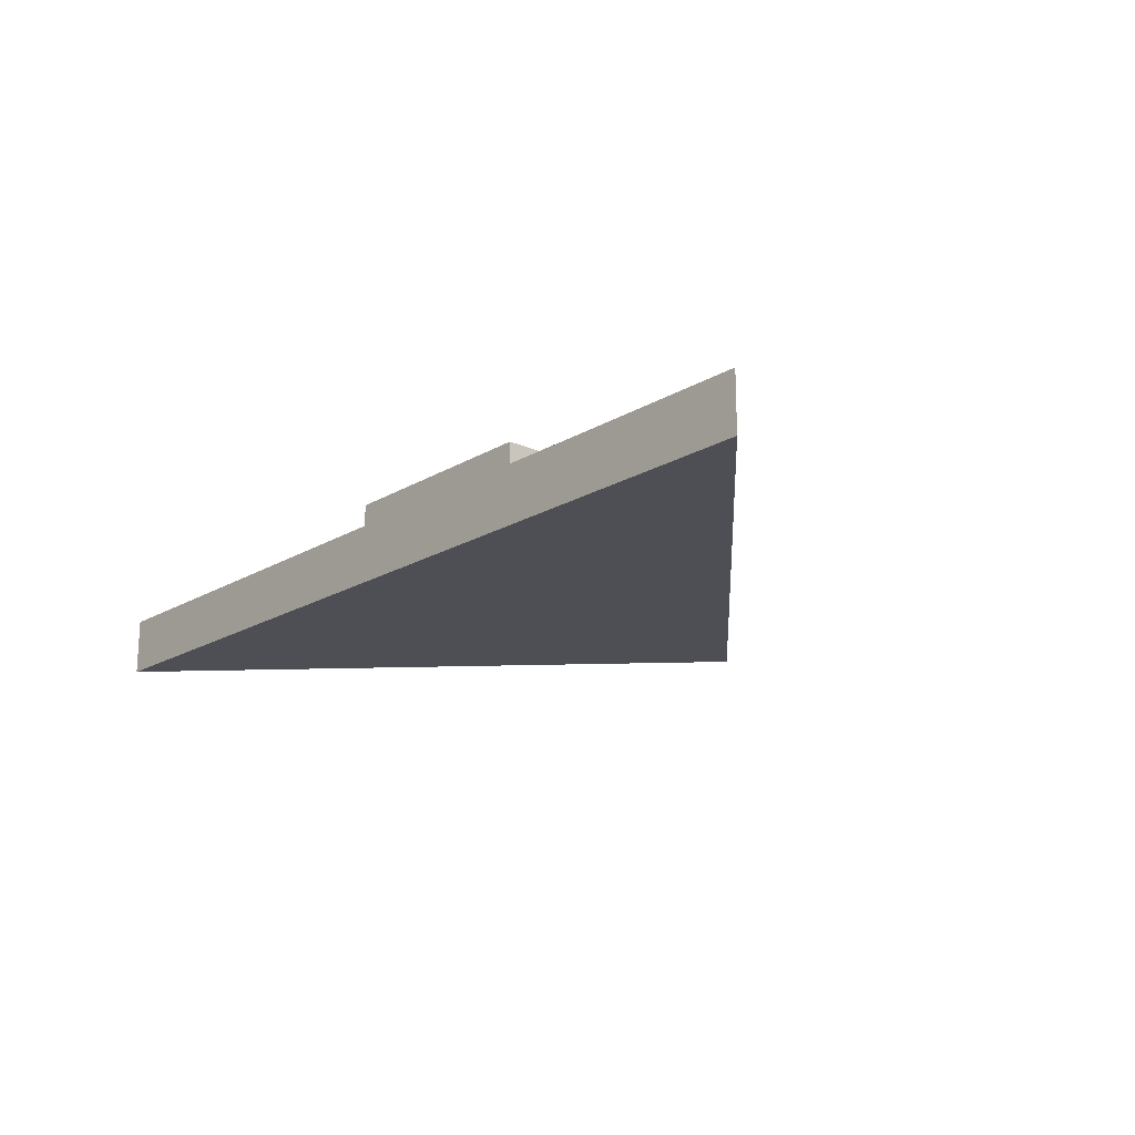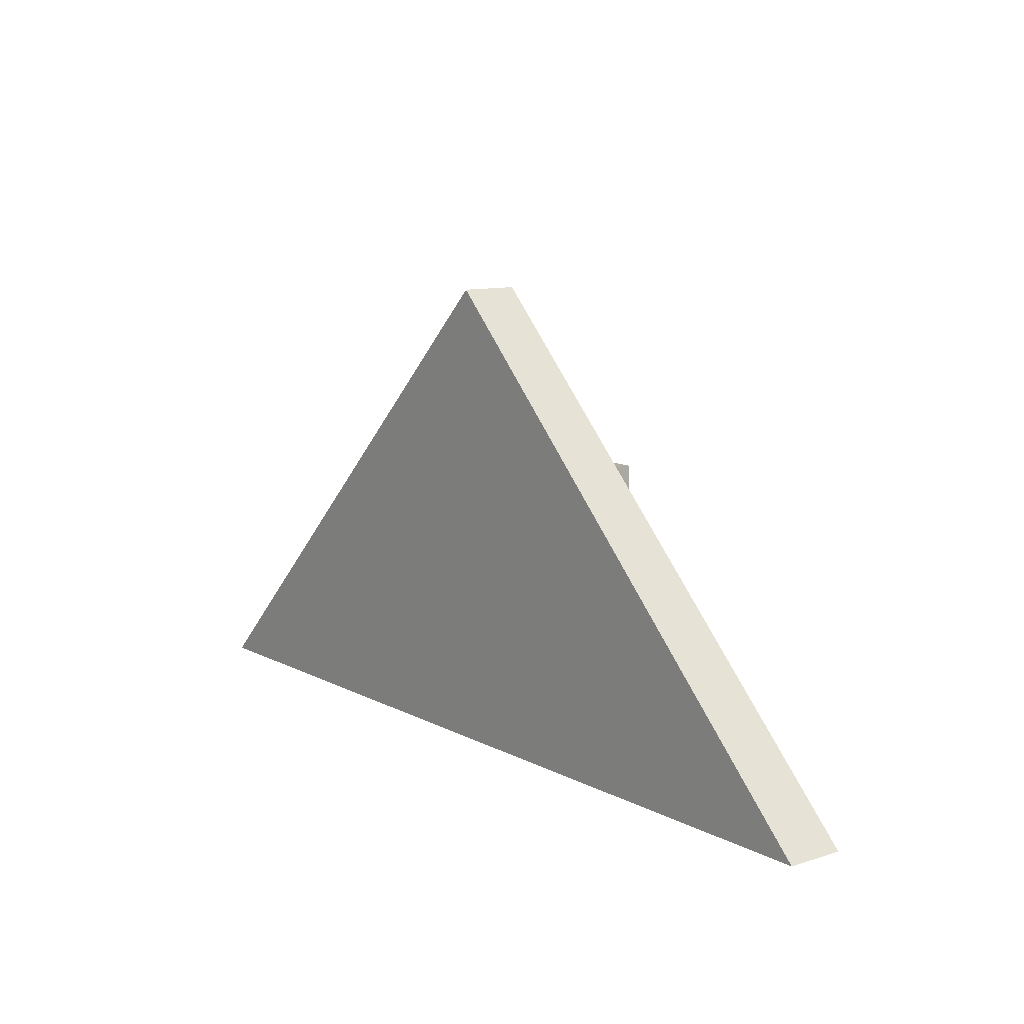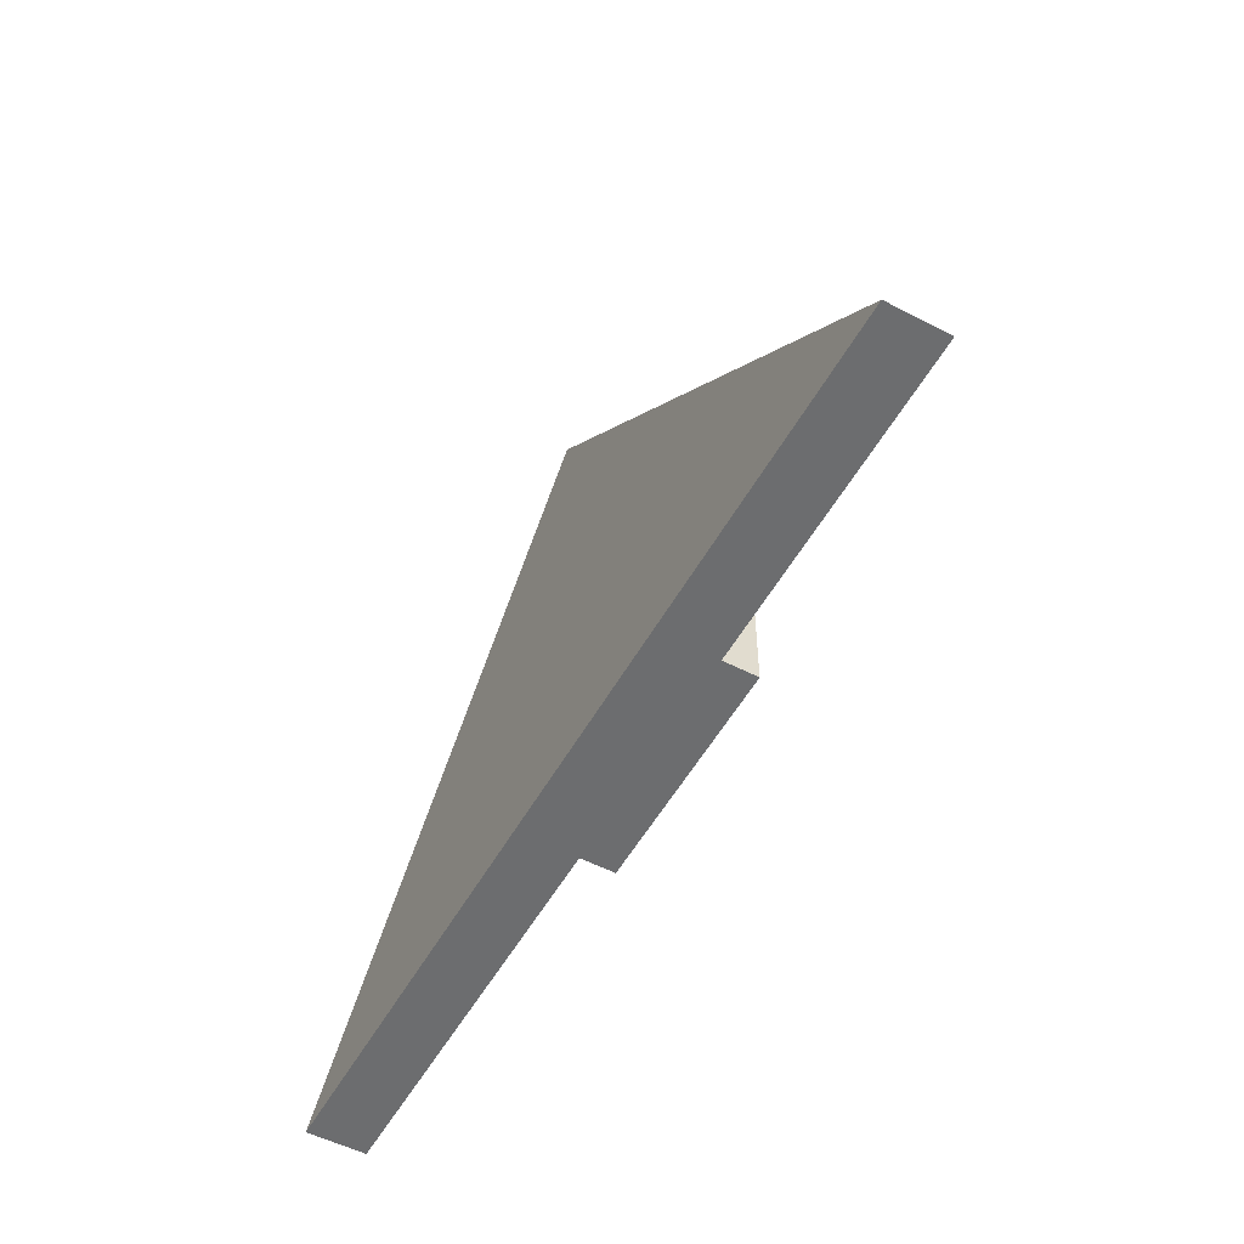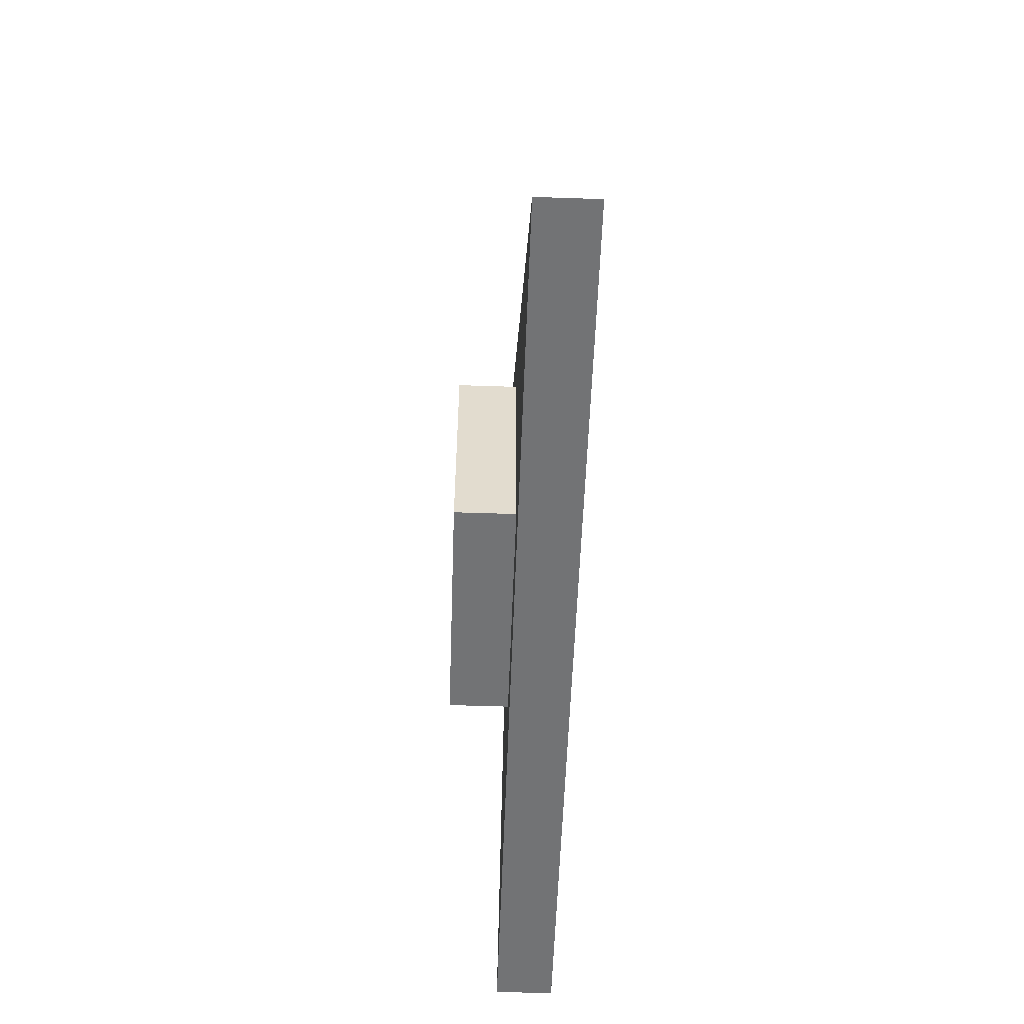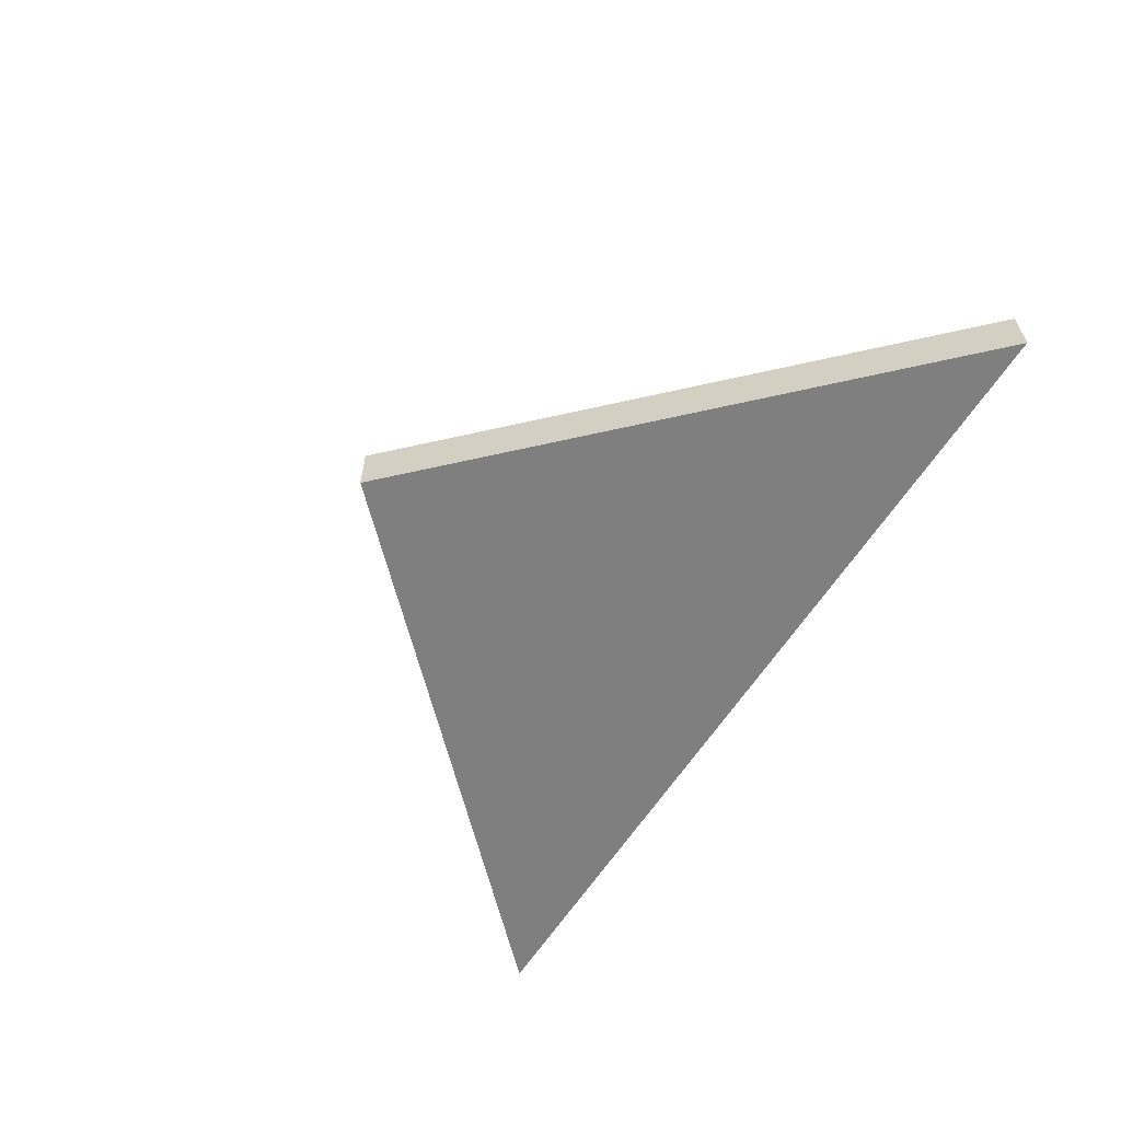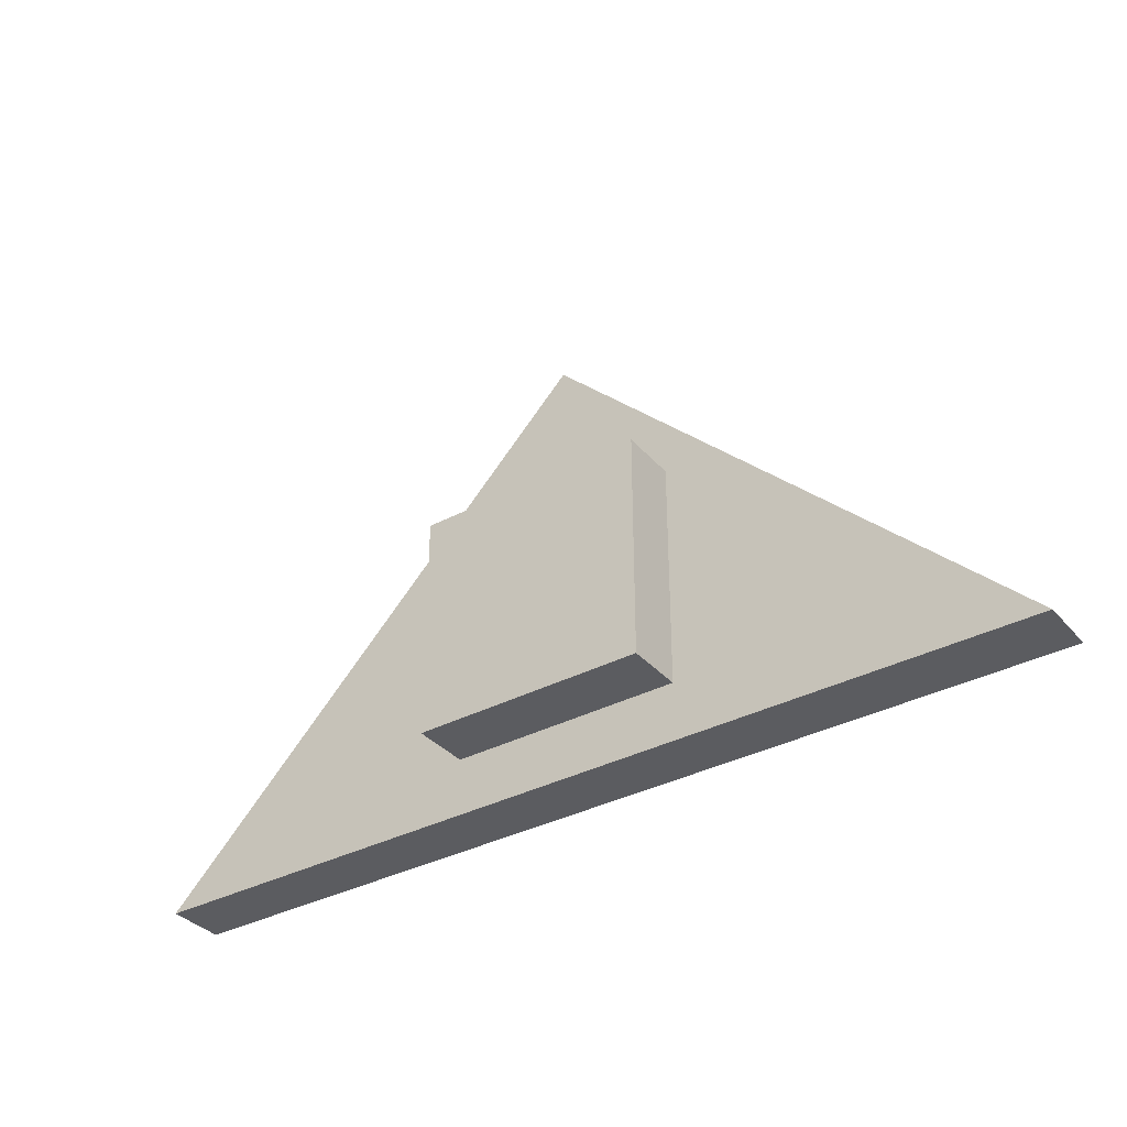
<metadata>
{"format":"obj","ext":"obj","renderer":"f3d","projection":"perspective","resolution":1024,"background":"white","views":[{"elev":-18.3,"azim":-131.3,"up":"+Y"},{"elev":10.8,"azim":52.1,"up":"+Z"},{"elev":-53.9,"azim":61.2,"up":"+Z"},{"elev":-55.8,"azim":-92.0,"up":"+Z"},{"elev":-59.8,"azim":58.2,"up":"+Y"},{"elev":-35.3,"azim":-145.0,"up":"+Z"}]}
</metadata>
<code>
v -96 -1104 0
v 32 -1112 0
v -96 -1112 0
v 32 -1104 0
v -8 -1104 40
v -56 -1104 40
v -32 -1104 64
v 24 -1104 8
v -16 -1104 40
v -16 -1104 8
v -48 -1104 40
v -88 -1104 8
v -48 -1104 8
v -48 -1096 8
v -48 -1096 40
v -16 -1096 40
v -16 -1096 8
v -32 -1112 64
f 1 2 3
f 1 4 2
f 5 6 7
f 8 9 5
f 8 10 9
f 11 12 6
f 11 13 12
f 4 12 8
f 4 1 12
f 11 14 13
f 11 15 14
f 16 10 17
f 16 9 10
f 11 16 15
f 11 9 16
f 14 10 13
f 14 17 10
f 15 17 14
f 15 16 17
f 18 3 2
f 1 18 7
f 1 3 18
f 2 7 18
f 2 4 7

</code>
